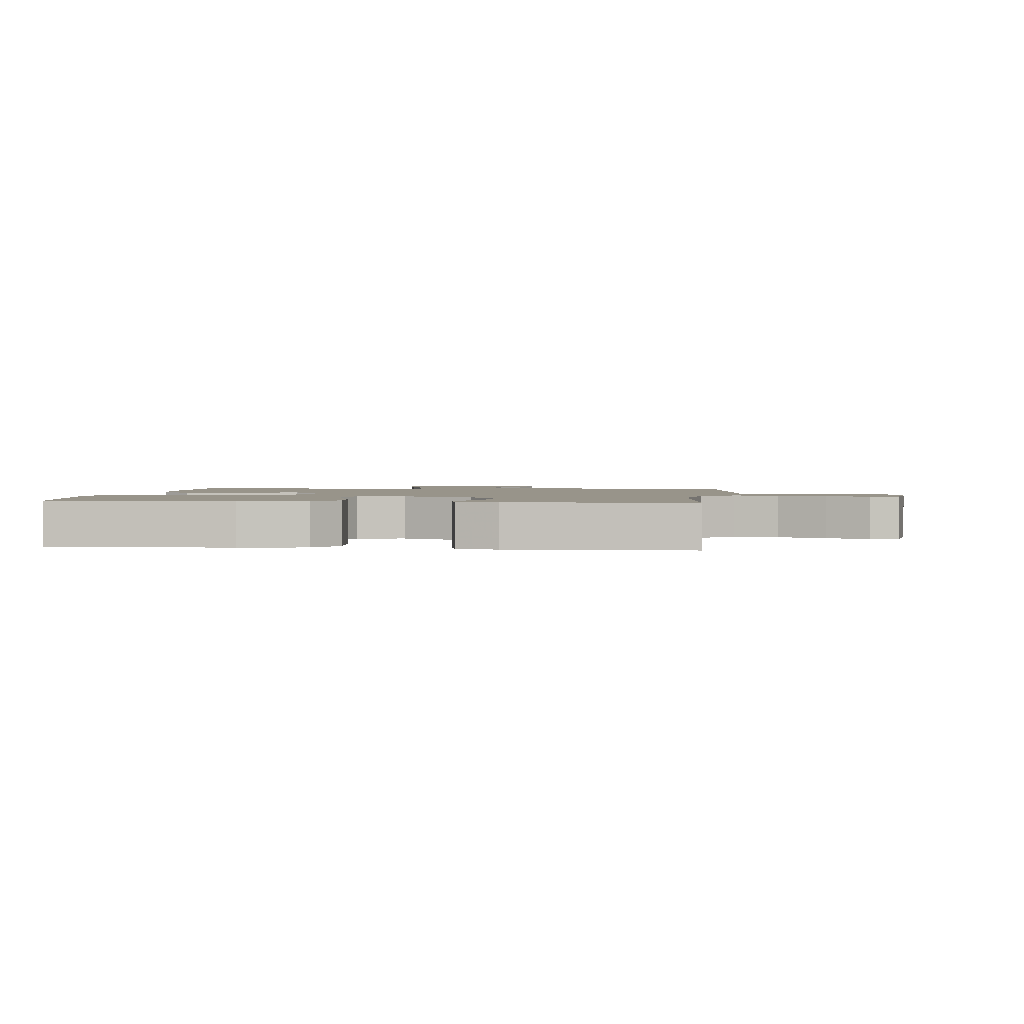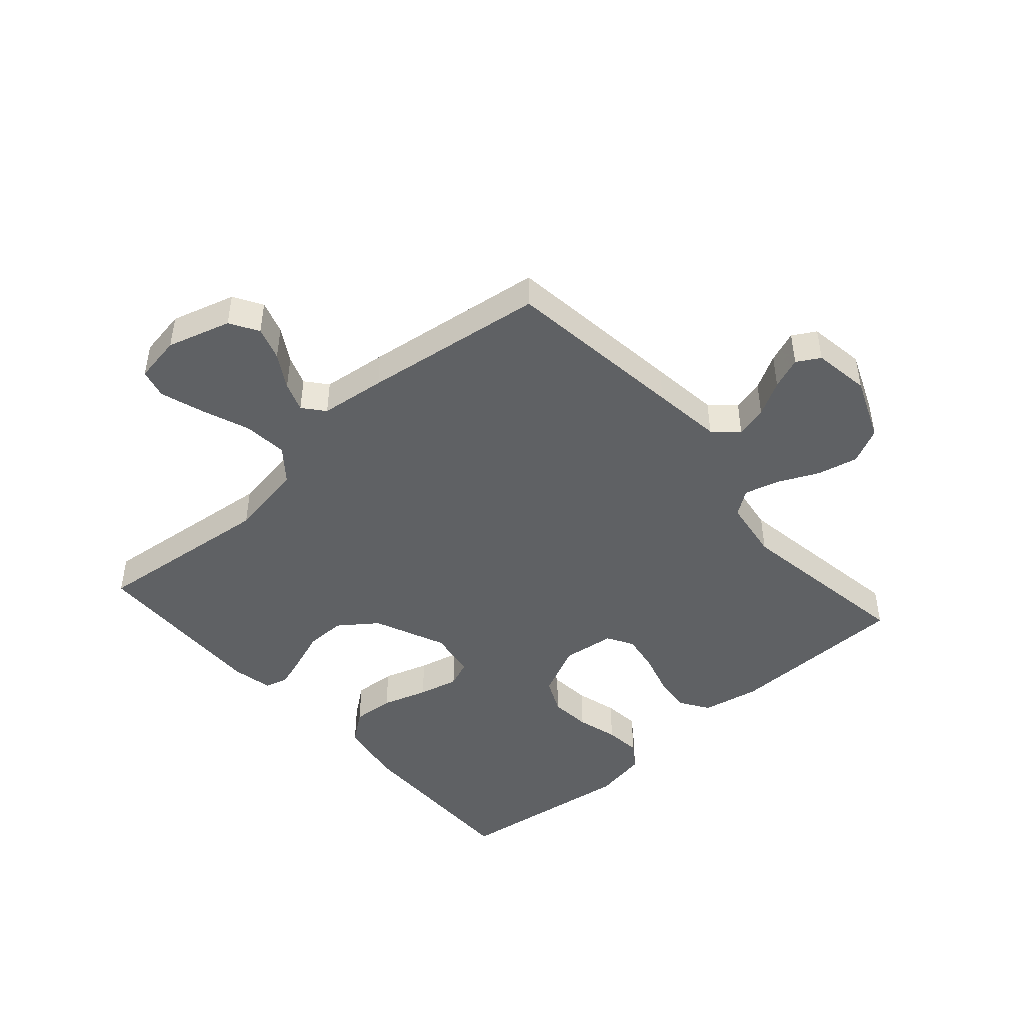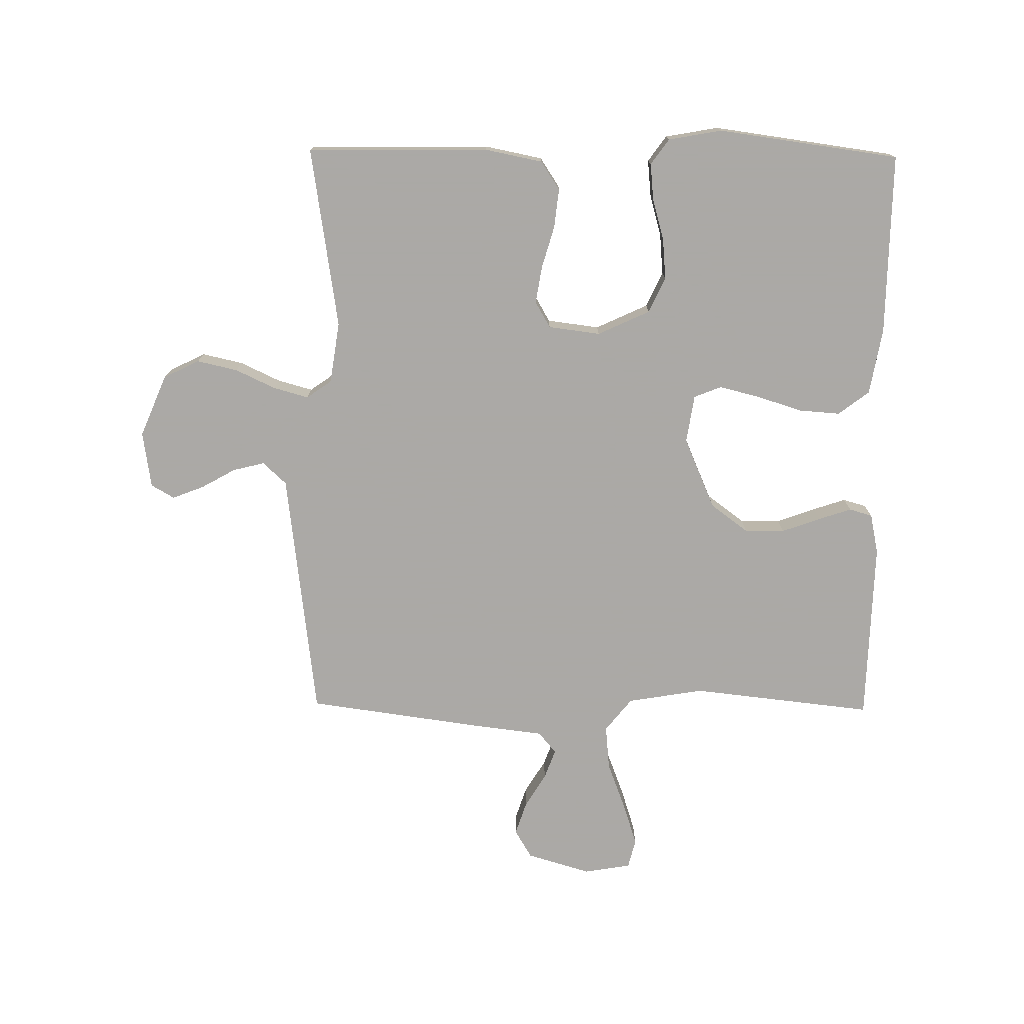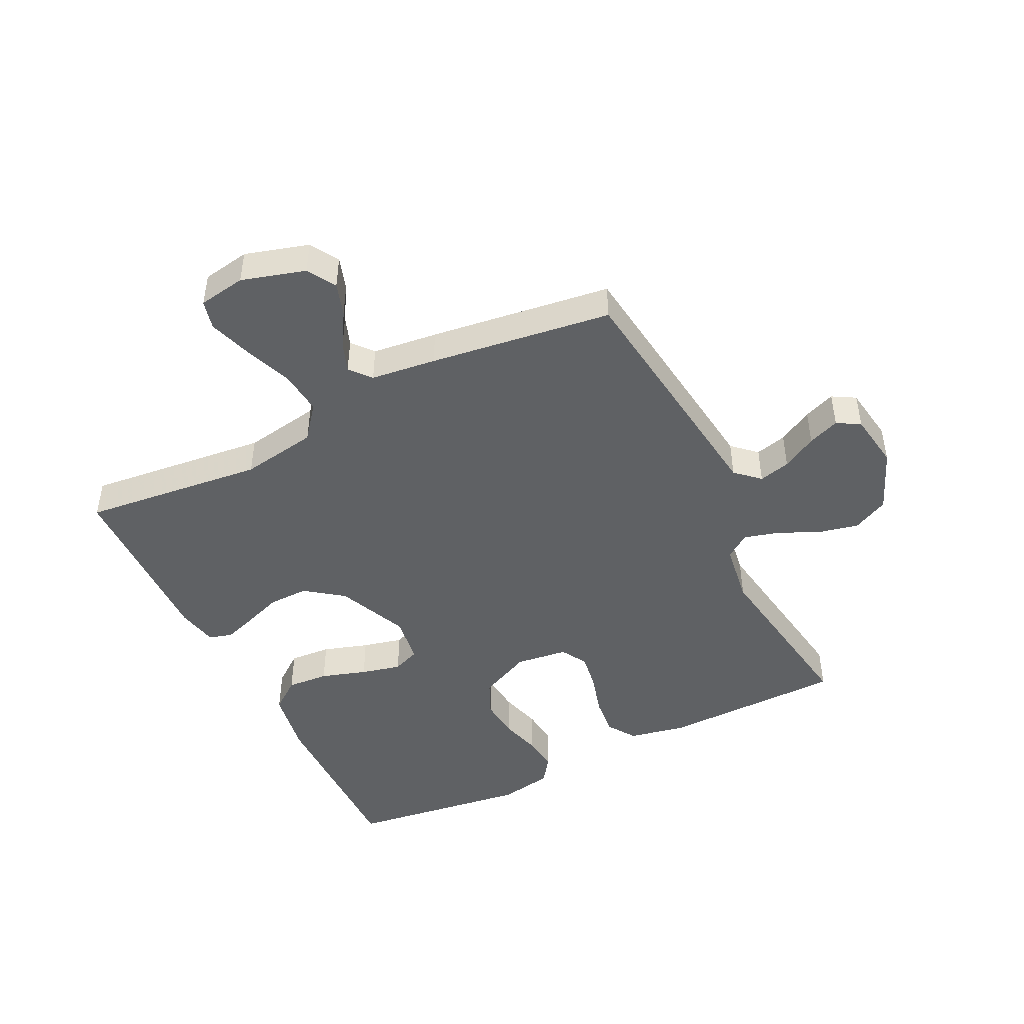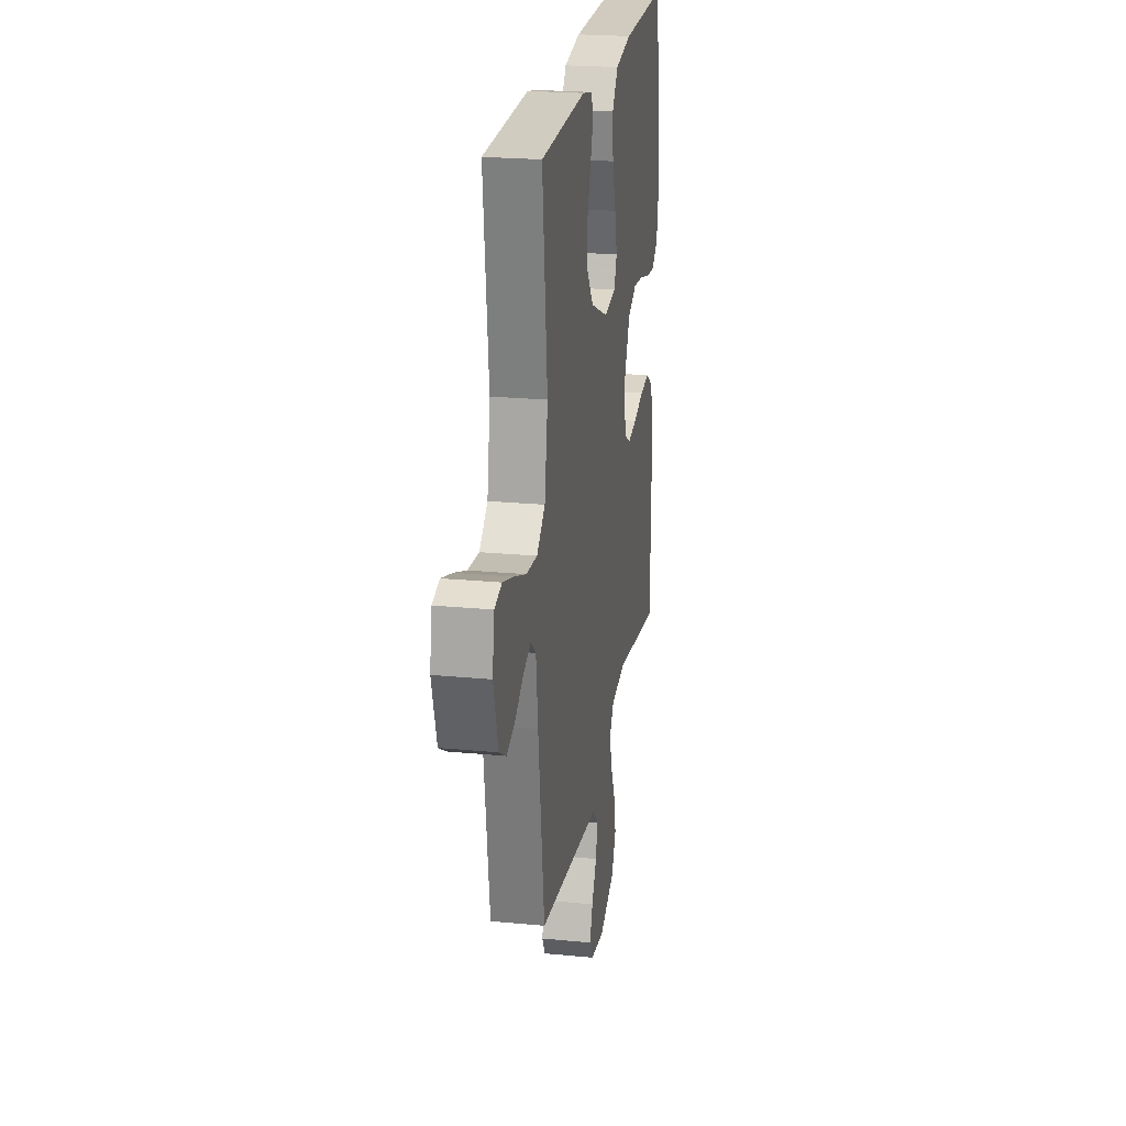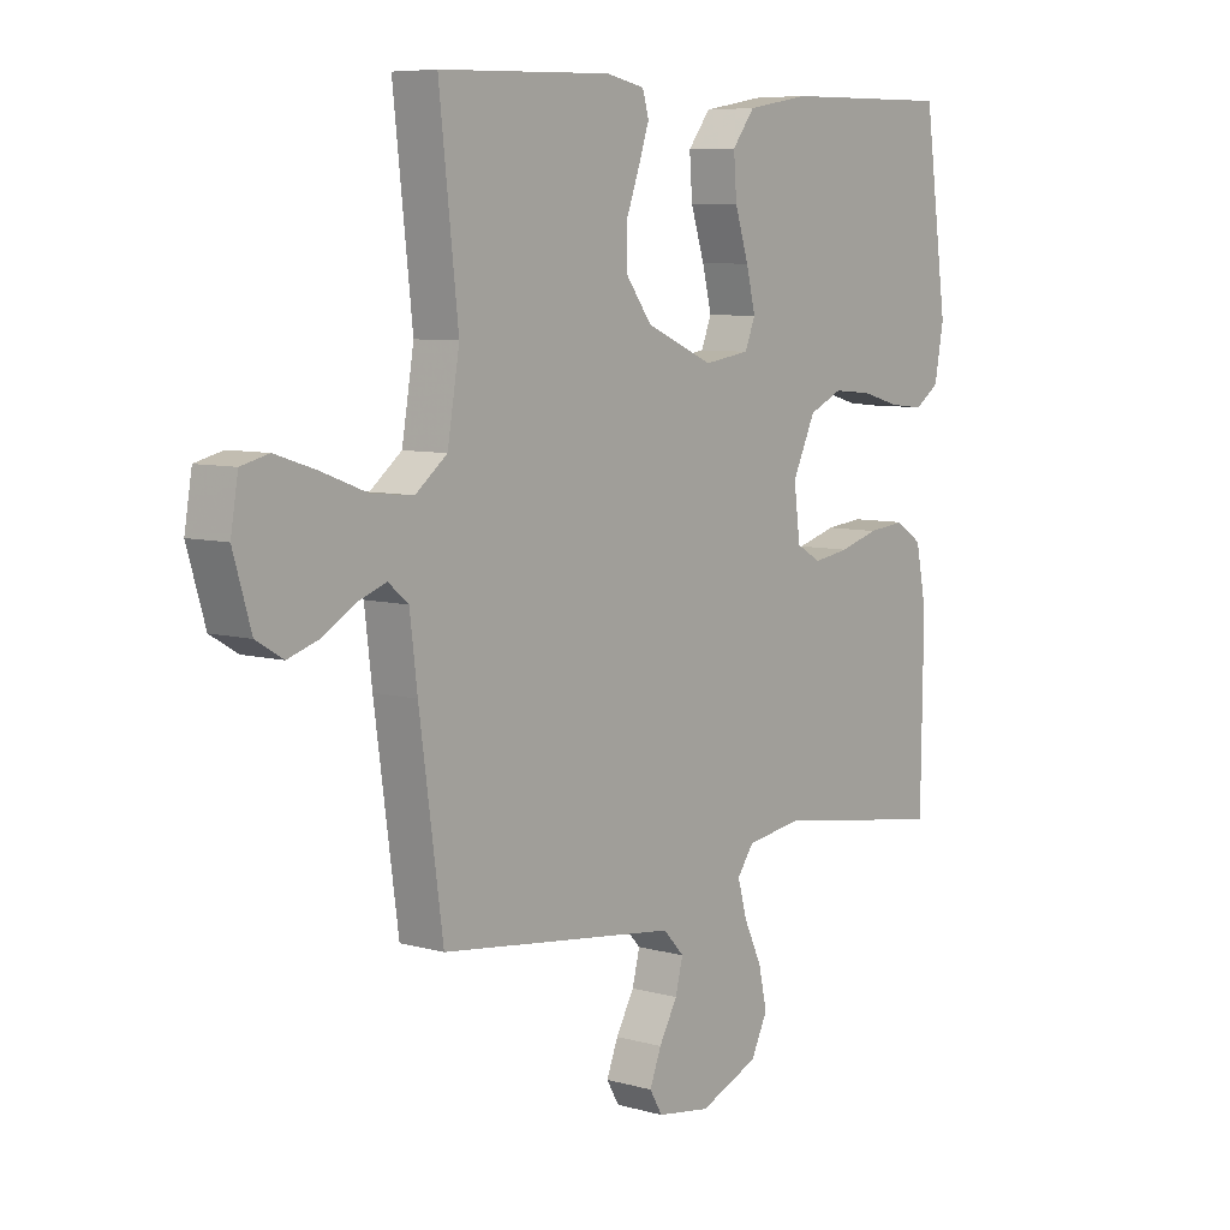
<metadata>
{"format":"obj","ext":"obj","renderer":"f3d","projection":"perspective","resolution":1024,"background":"white","views":[{"elev":1.8,"azim":6.7,"up":"+Y"},{"elev":-46.2,"azim":131.5,"up":"+Y"},{"elev":-75.5,"azim":-90.7,"up":"+Y"},{"elev":-46.4,"azim":116.4,"up":"+Y"},{"elev":22.8,"azim":99.4,"up":"+Z"},{"elev":7.3,"azim":128.8,"up":"+Z"}]}
</metadata>
<code>
v -0.5 0.07 -0.5
v -0.504 0.07 -0.2
v -0.485 0.07 -0.105
v -0.438 0.07 -0.074
v -0.374 0.07 -0.081
v -0.305 0.07 -0.101
v -0.243 0.07 -0.111
v -0.2 0.07 -0.086
v -0.189 0.07 0
v -0.229 0.07 0.086
v -0.287 0.07 0.113
v -0.355 0.07 0.107
v -0.423 0.07 0.088
v -0.483 0.07 0.082
v -0.525 0.07 0.112
v -0.541 0.07 0.2
v -0.5 0.07 0.5
v -0.2 0.07 0.496
v -0.091 0.07 0.477
v -0.052 0.07 0.426
v -0.057 0.07 0.357
v -0.081 0.07 0.282
v -0.097 0.07 0.216
v -0.079 0.07 0.171
v 0 0.07 0.159
v 0.118 0.07 0.21
v 0.164 0.07 0.272
v 0.163 0.07 0.338
v 0.14 0.07 0.402
v 0.122 0.07 0.456
v 0.133 0.07 0.494
v 0.2 0.07 0.508
v 0.5 0.07 0.5
v 0.467 0.07 0.2
v 0.488 0.07 0.074
v 0.543 0.07 0.03
v 0.616 0.07 0.037
v 0.695 0.07 0.067
v 0.766 0.07 0.09
v 0.814 0.07 0.078
v 0.827 0.07 0
v 0.796 0.07 -0.105
v 0.749 0.07 -0.133
v 0.694 0.07 -0.115
v 0.638 0.07 -0.081
v 0.589 0.07 -0.063
v 0.554 0.07 -0.092
v 0.541 0.07 -0.2
v 0.5 0.07 -0.5
v 0.2 0.07 -0.537
v 0.086 0.07 -0.551
v 0.05 0.07 -0.59
v 0.063 0.07 -0.642
v 0.095 0.07 -0.699
v 0.115 0.07 -0.751
v 0.093 0.07 -0.789
v 0 0.07 -0.803
v -0.103 0.07 -0.76
v -0.132 0.07 -0.701
v -0.117 0.07 -0.634
v -0.086 0.07 -0.568
v -0.07 0.07 -0.51
v -0.099 0.07 -0.469
v -0.2 0.07 -0.454
v -0.5 0 -0.5
v -0.504 0 -0.2
v -0.485 0 -0.105
v -0.438 0 -0.074
v -0.374 0 -0.081
v -0.305 0 -0.101
v -0.243 0 -0.111
v -0.2 0 -0.086
v -0.189 0 0
v -0.229 0 0.086
v -0.287 0 0.113
v -0.355 0 0.107
v -0.423 0 0.088
v -0.483 0 0.082
v -0.525 0 0.112
v -0.541 0 0.2
v -0.5 0 0.5
v -0.2 0 0.496
v -0.091 0 0.477
v -0.052 0 0.426
v -0.057 0 0.357
v -0.081 0 0.282
v -0.097 0 0.216
v -0.079 0 0.171
v 0 0 0.159
v 0.118 0 0.21
v 0.164 0 0.272
v 0.163 0 0.338
v 0.14 0 0.402
v 0.122 0 0.456
v 0.133 0 0.494
v 0.2 0 0.508
v 0.5 0 0.5
v 0.467 0 0.2
v 0.488 0 0.074
v 0.543 0 0.03
v 0.616 0 0.037
v 0.695 0 0.067
v 0.766 0 0.09
v 0.814 0 0.078
v 0.827 0 0
v 0.796 0 -0.105
v 0.749 0 -0.133
v 0.694 0 -0.115
v 0.638 0 -0.081
v 0.589 0 -0.063
v 0.554 0 -0.092
v 0.541 0 -0.2
v 0.5 0 -0.5
v 0.2 0 -0.537
v 0.086 0 -0.551
v 0.05 0 -0.59
v 0.063 0 -0.642
v 0.095 0 -0.699
v 0.115 0 -0.751
v 0.093 0 -0.789
v 0 0 -0.803
v -0.103 0 -0.76
v -0.132 0 -0.701
v -0.117 0 -0.634
v -0.086 0 -0.568
v -0.07 0 -0.51
v -0.099 0 -0.469
v -0.2 0 -0.454
f 59 60 61
f 58 59 61
f 57 58 61
f 56 57 61
f 55 56 61
f 54 55 61
f 53 54 61
f 52 53 61 62
f 51 52 62 63
f 50 51 63
f 49 50 63
f 48 49 63
f 47 48 63
f 43 44 45
f 42 43 45
f 41 42 45
f 40 41 45
f 39 40 45
f 38 39 45
f 37 38 45
f 36 37 45 46
f 47 63 64
f 46 47 64
f 36 46 64
f 35 36 64
f 32 33 34
f 31 32 34
f 30 31 34
f 29 30 34
f 28 29 34
f 20 21 22
f 19 20 22
f 18 19 22
f 17 18 22
f 16 17 22
f 15 16 22
f 14 15 22
f 13 14 22
f 12 13 22
f 11 12 22 23
f 10 11 23 24
f 4 5 6
f 3 4 6
f 2 3 6
f 1 2 6
f 64 1 6
f 64 6 7
f 35 64 7 8
f 27 28 34 35
f 26 27 35
f 35 8 9
f 26 35 9
f 25 26 9
f 9 10 24 25
f 125 124 123
f 125 123 122
f 125 122 121
f 125 121 120
f 125 120 119
f 125 119 118
f 125 118 117
f 126 125 117 116
f 127 126 116 115
f 127 115 114
f 127 114 113
f 127 113 112
f 127 112 111
f 109 108 107
f 109 107 106
f 109 106 105
f 109 105 104
f 109 104 103
f 109 103 102
f 109 102 101
f 110 109 101 100
f 128 127 111
f 128 111 110
f 128 110 100
f 128 100 99
f 98 97 96
f 98 96 95
f 98 95 94
f 98 94 93
f 98 93 92
f 86 85 84
f 86 84 83
f 86 83 82
f 86 82 81
f 86 81 80
f 86 80 79
f 86 79 78
f 86 78 77
f 86 77 76
f 87 86 76 75
f 88 87 75 74
f 70 69 68
f 70 68 67
f 70 67 66
f 70 66 65
f 70 65 128
f 71 70 128
f 72 71 128 99
f 99 98 92 91
f 99 91 90
f 73 72 99
f 73 99 90
f 73 90 89
f 89 88 74 73
f 1 65 66 2
f 2 66 67 3
f 3 67 68 4
f 4 68 69 5
f 5 69 70 6
f 6 70 71 7
f 7 71 72 8
f 8 72 73 9
f 9 73 74 10
f 10 74 75 11
f 11 75 76 12
f 12 76 77 13
f 13 77 78 14
f 14 78 79 15
f 15 79 80 16
f 16 80 81 17
f 17 81 82 18
f 18 82 83 19
f 19 83 84 20
f 20 84 85 21
f 21 85 86 22
f 22 86 87 23
f 23 87 88 24
f 24 88 89 25
f 25 89 90 26
f 26 90 91 27
f 27 91 92 28
f 28 92 93 29
f 29 93 94 30
f 30 94 95 31
f 31 95 96 32
f 32 96 97 33
f 33 97 98 34
f 34 98 99 35
f 35 99 100 36
f 36 100 101 37
f 37 101 102 38
f 38 102 103 39
f 39 103 104 40
f 40 104 105 41
f 41 105 106 42
f 42 106 107 43
f 43 107 108 44
f 44 108 109 45
f 45 109 110 46
f 46 110 111 47
f 47 111 112 48
f 48 112 113 49
f 49 113 114 50
f 50 114 115 51
f 51 115 116 52
f 52 116 117 53
f 53 117 118 54
f 54 118 119 55
f 55 119 120 56
f 56 120 121 57
f 57 121 122 58
f 58 122 123 59
f 59 123 124 60
f 60 124 125 61
f 61 125 126 62
f 62 126 127 63
f 63 127 128 64
f 64 128 65 1

</code>
